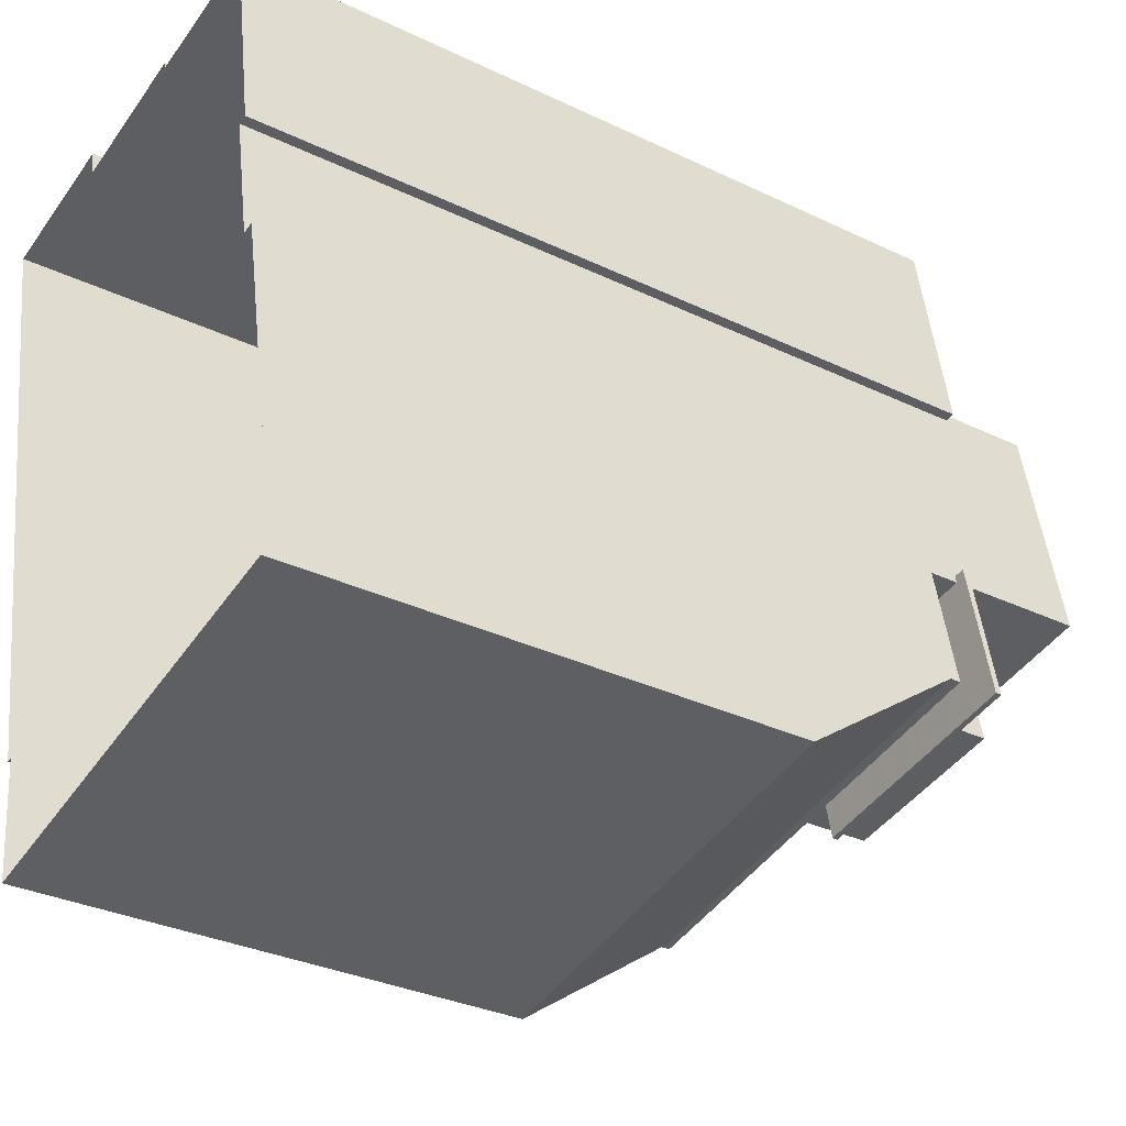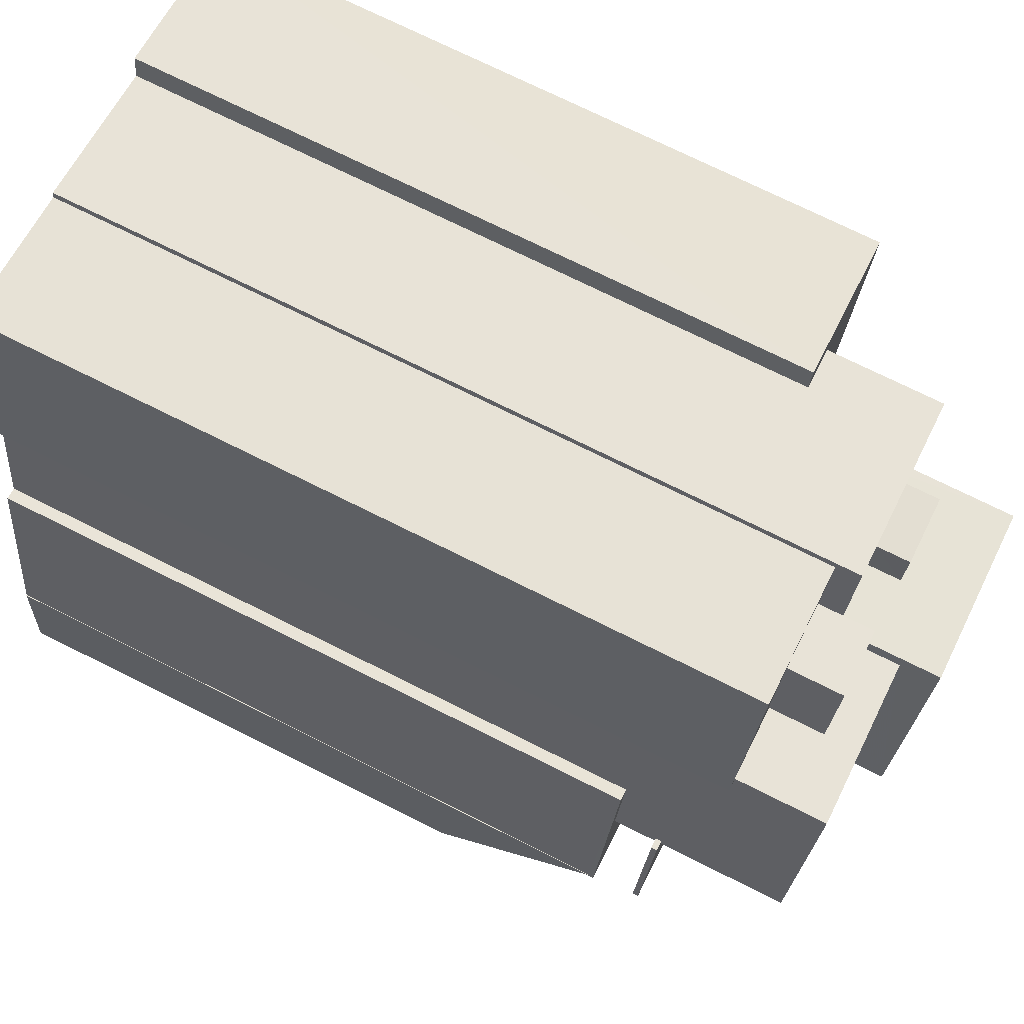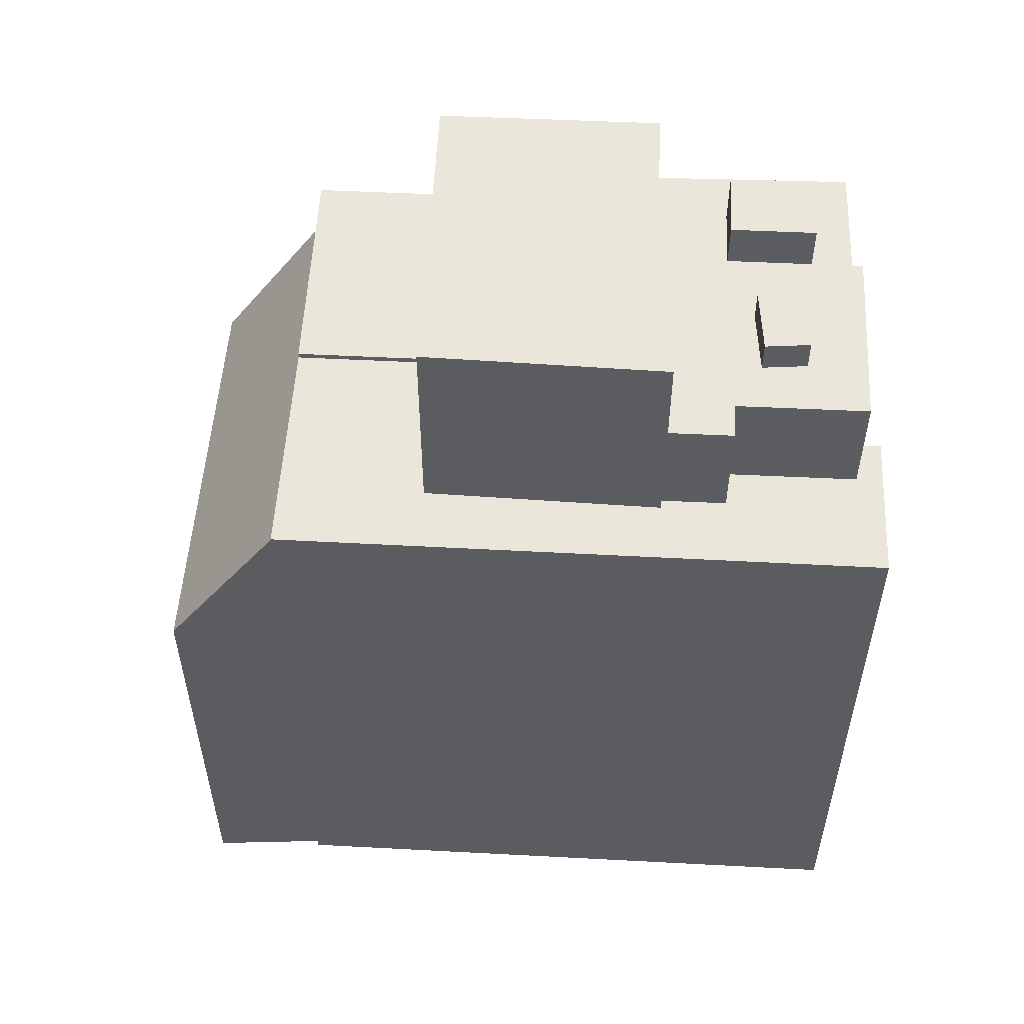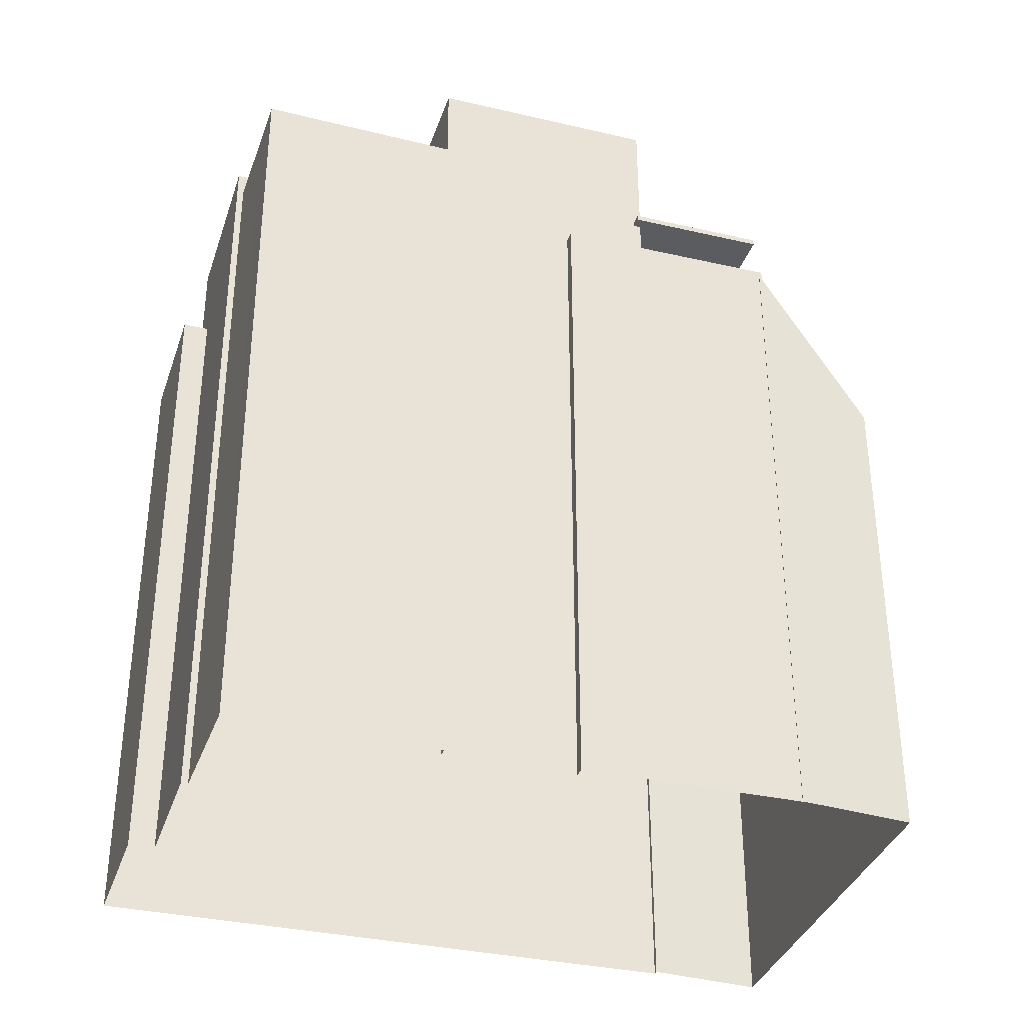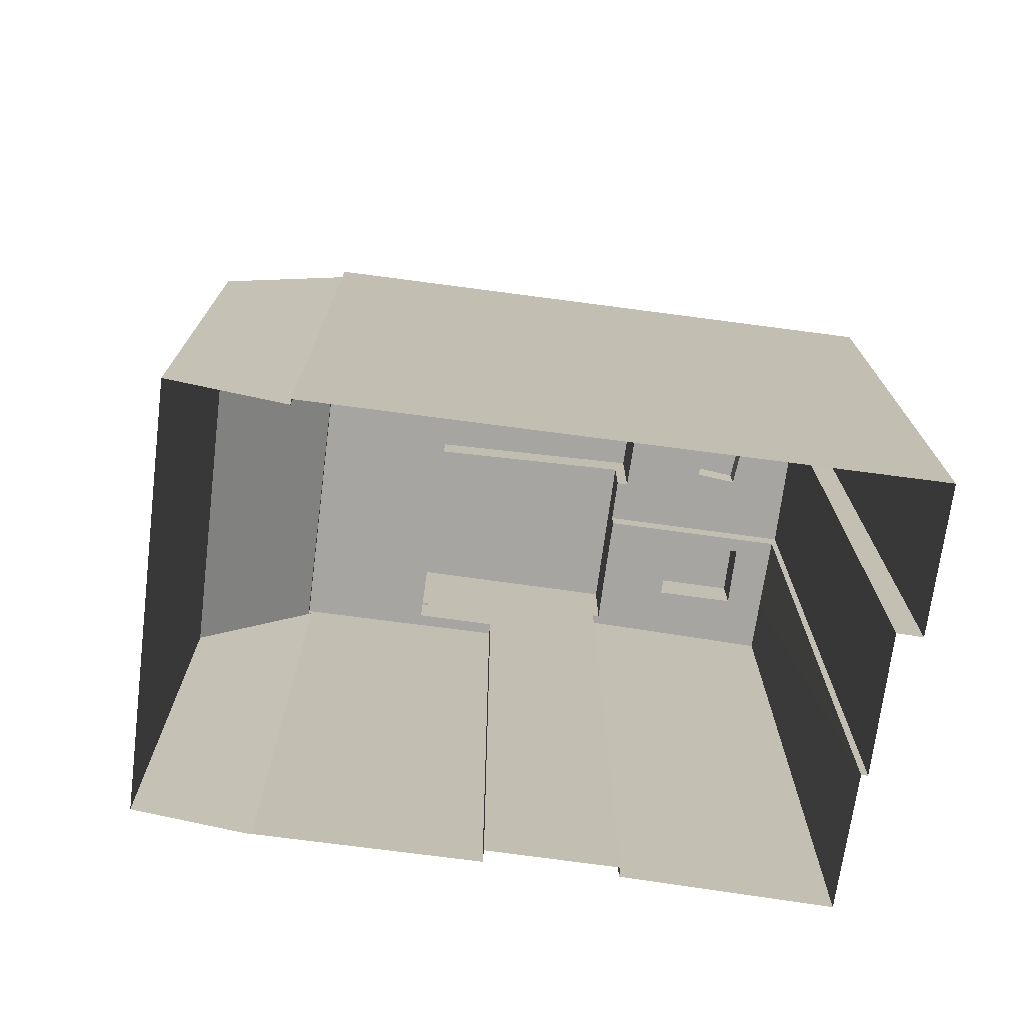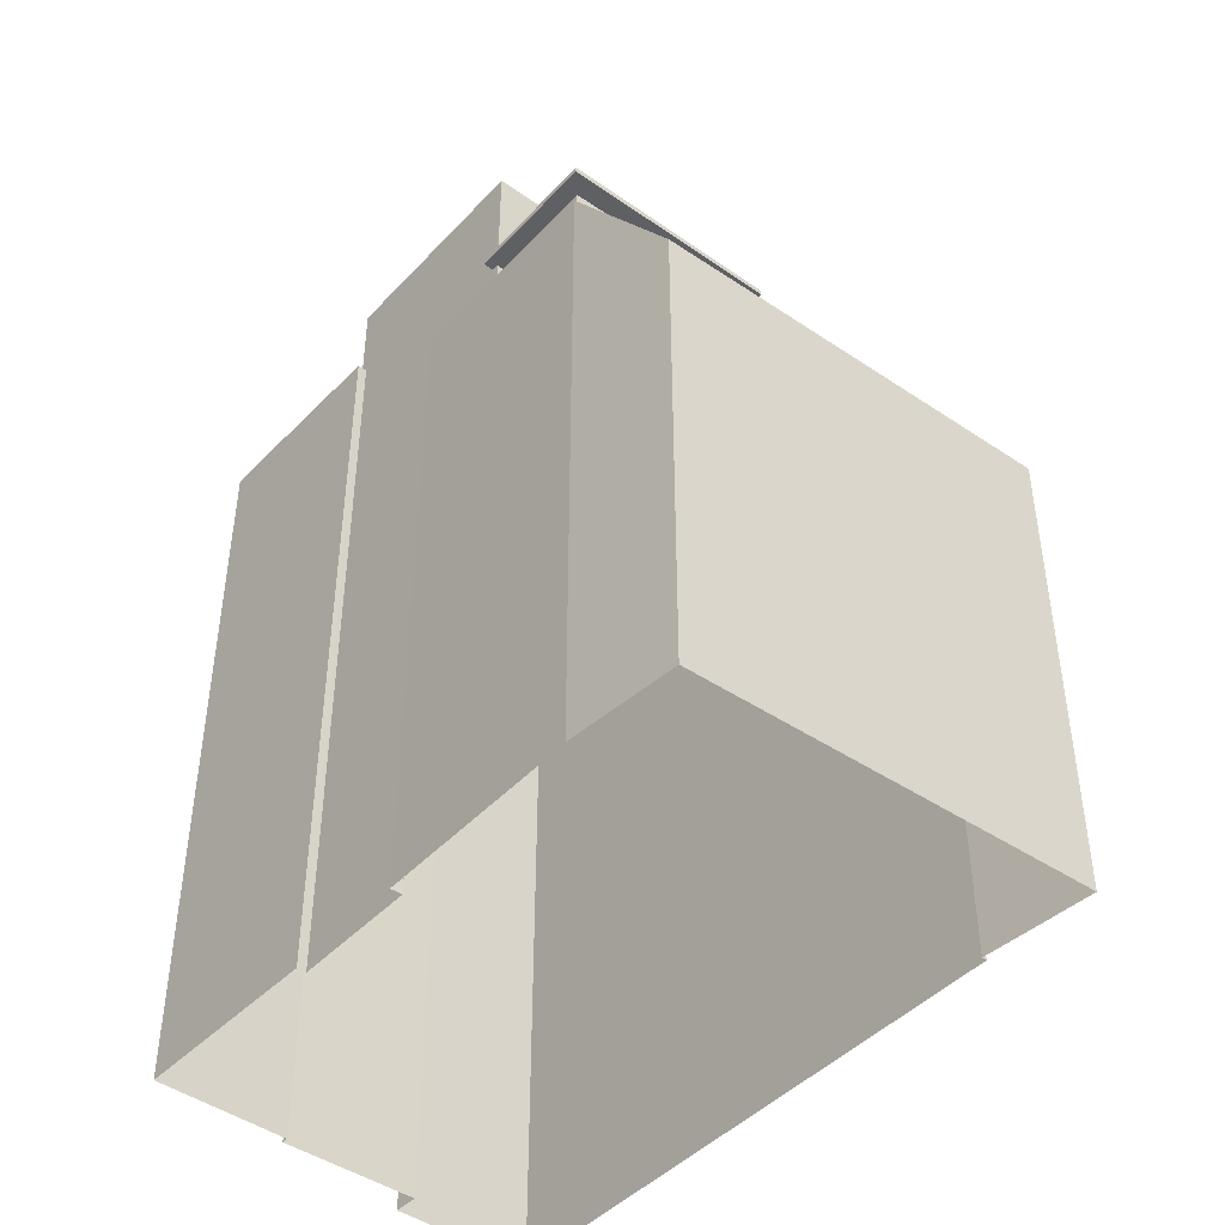
<metadata>
{"format":"obj","ext":"obj","renderer":"f3d","projection":"perspective","resolution":1024,"background":"white","views":[{"elev":-32.1,"azim":-123.9,"up":"+Y"},{"elev":73.0,"azim":-63.4,"up":"+Y"},{"elev":54.7,"azim":82.0,"up":"+Z"},{"elev":-34.7,"azim":-118.2,"up":"+Z"},{"elev":-73.9,"azim":71.3,"up":"+Z"},{"elev":-44.3,"azim":-50.3,"up":"+Z"}]}
</metadata>
<code>
v -1.175e+04 -3.359e+04 31.7
v -1.175e+04 -3.359e+04 31.7
v -1.175e+04 -3.359e+04 31.7
v -1.175e+04 -3.361e+04 31.7
v -1.175e+04 -3.361e+04 31.7
v -1.175e+04 -3.361e+04 31.7
v -1.177e+04 -3.361e+04 31.7
v -1.176e+04 -3.359e+04 31.7
v -1.176e+04 -3.359e+04 31.7
v -1.176e+04 -3.359e+04 31.7
v -1.176e+04 -3.359e+04 31.7
v -1.177e+04 -3.36e+04 31.7
v -1.177e+04 -3.36e+04 31.7
v -1.176e+04 -3.359e+04 31.7
v -1.176e+04 -3.36e+04 31.7
v -1.176e+04 -3.36e+04 31.7
v -1.176e+04 -3.36e+04 50.12
v -1.176e+04 -3.36e+04 50.12
v -1.176e+04 -3.36e+04 50.12
v -1.176e+04 -3.36e+04 50.12
v -1.176e+04 -3.36e+04 50.12
v -1.176e+04 -3.36e+04 50.12
v -1.176e+04 -3.36e+04 50.12
v -1.176e+04 -3.36e+04 50.12
v -1.177e+04 -3.36e+04 48.84
v -1.177e+04 -3.36e+04 48.73
v -1.177e+04 -3.36e+04 48.84
v -1.177e+04 -3.361e+04 44.52
v -1.175e+04 -3.361e+04 48.82
v -1.175e+04 -3.361e+04 44.47
v -1.176e+04 -3.36e+04 49
v -1.177e+04 -3.36e+04 49
v -1.176e+04 -3.36e+04 49
v -1.175e+04 -3.359e+04 49
v -1.175e+04 -3.359e+04 49
v -1.175e+04 -3.359e+04 49
v -1.175e+04 -3.359e+04 49
v -1.176e+04 -3.36e+04 49
v -1.175e+04 -3.361e+04 49
v -1.176e+04 -3.36e+04 49
v -1.175e+04 -3.36e+04 49
v -1.175e+04 -3.359e+04 49
v -1.175e+04 -3.359e+04 49
v -1.175e+04 -3.36e+04 49
v -1.176e+04 -3.36e+04 49
v -1.176e+04 -3.36e+04 49
v -1.176e+04 -3.359e+04 51.9
v -1.175e+04 -3.359e+04 51.9
v -1.176e+04 -3.359e+04 51.9
v -1.176e+04 -3.359e+04 51.9
v -1.176e+04 -3.359e+04 51.9
v -1.176e+04 -3.359e+04 51.9
v -1.176e+04 -3.359e+04 51.9
v -1.175e+04 -3.359e+04 51.9
v -1.176e+04 -3.36e+04 51.9
v -1.176e+04 -3.36e+04 51.9
v -1.176e+04 -3.36e+04 51.9
v -1.175e+04 -3.36e+04 51.9
v -1.175e+04 -3.359e+04 51.9
v -1.175e+04 -3.359e+04 51.9
v -1.176e+04 -3.359e+04 52.75
v -1.176e+04 -3.359e+04 52.75
v -1.176e+04 -3.359e+04 52.75
v -1.176e+04 -3.359e+04 52.75
v -1.176e+04 -3.36e+04 53.63
v -1.176e+04 -3.36e+04 53.63
v -1.176e+04 -3.36e+04 53.63
v -1.176e+04 -3.359e+04 53.63
v -1.176e+04 -3.36e+04 53.63
v -1.176e+04 -3.36e+04 53.63
v -1.176e+04 -3.36e+04 50.27
v -1.176e+04 -3.36e+04 50.27
v -1.176e+04 -3.36e+04 50.27
v -1.176e+04 -3.36e+04 50.27
v -1.176e+04 -3.36e+04 50.27
v -1.176e+04 -3.36e+04 50.27
v -1.176e+04 -3.36e+04 50.27
v -1.176e+04 -3.36e+04 50.27
v -1.176e+04 -3.359e+04 52.67
v -1.176e+04 -3.359e+04 52.67
v -1.176e+04 -3.359e+04 52.67
v -1.176e+04 -3.359e+04 52.67
v -1.176e+04 -3.359e+04 51.29
v -1.176e+04 -3.359e+04 51.29
v -1.176e+04 -3.359e+04 51.29
v -1.176e+04 -3.359e+04 51.29
v -1.176e+04 -3.359e+04 51.29
v -1.176e+04 -3.359e+04 51.29
v -1.176e+04 -3.359e+04 51.29
v -1.176e+04 -3.359e+04 51.29
v -1.176e+04 -3.359e+04 51.29
v -1.176e+04 -3.36e+04 51.29
v -1.176e+04 -3.359e+04 51.29
v -1.176e+04 -3.359e+04 51.29
v -1.176e+04 -3.36e+04 54.61
v -1.175e+04 -3.36e+04 54.61
v -1.176e+04 -3.36e+04 54.61
v -1.176e+04 -3.36e+04 54.61
f 1 2 3
f 4 5 2
f 5 6 7
f 8 3 9
f 10 9 11
f 12 13 7
f 10 11 14
f 15 16 13
f 11 3 16
f 2 5 3
f 13 5 7
f 9 3 11
f 16 5 13
f 3 5 16
f 17 18 19
f 20 21 22
f 18 23 19
f 22 21 24
f 19 23 24
f 21 19 24
f 25 26 27
f 25 28 26
f 26 28 29
f 28 30 29
f 31 32 33
f 34 35 36
f 34 36 37
f 38 32 39
f 40 31 33
f 39 37 41
f 36 42 43
f 43 44 41
f 45 38 46
f 33 32 38
f 39 41 46
f 37 36 43
f 38 39 46
f 37 43 41
f 47 48 49
f 50 51 52
f 51 50 53
f 48 54 49
f 54 53 49
f 49 53 50
f 55 51 56
f 56 57 55
f 55 52 51
f 58 59 60
f 58 60 55
f 55 47 52
f 47 60 48
f 55 60 47
f 61 62 63
f 64 61 63
f 65 66 67
f 67 66 68
f 69 66 65
f 68 66 70
f 71 72 73
f 73 72 74
f 74 75 76
f 72 71 77
f 76 75 78
f 72 75 74
f 79 80 81
f 82 79 81
f 83 84 85
f 86 83 87
f 88 89 90
f 84 86 89
f 89 86 90
f 86 84 83
f 86 87 91
f 87 92 91
f 90 93 88
f 91 92 94
f 93 91 94
f 88 93 94
f 95 96 97
f 98 95 97
f 30 6 5
f 29 30 5
f 30 7 6
f 30 28 7
f 28 25 12
f 7 28 12
f 13 12 25
f 27 13 25
f 32 29 39
f 39 29 4
f 32 26 29
f 4 29 5
f 31 16 15
f 31 40 16
f 35 34 1
f 3 35 1
f 34 37 2
f 1 34 2
f 39 4 2
f 37 39 2
f 26 32 27
f 13 27 15
f 15 27 31
f 27 32 31
f 54 35 53
f 53 35 8
f 54 36 35
f 8 35 3
f 60 42 48
f 48 36 54
f 48 42 36
f 43 60 59
f 43 42 60
f 43 59 58
f 44 43 58
f 53 94 51
f 51 92 56
f 51 94 92
f 8 9 94
f 53 8 94
f 50 63 62
f 50 52 63
f 49 62 61
f 49 50 62
f 49 61 64
f 47 49 64
f 47 64 63
f 52 47 63
f 33 20 40
f 11 16 40
f 75 67 78
f 85 67 68
f 85 68 83
f 11 40 85
f 33 21 20
f 20 78 40
f 78 67 85
f 40 78 85
f 70 56 68
f 83 68 87
f 70 57 56
f 87 56 92
f 68 56 87
f 45 17 19
f 38 45 19
f 77 69 65
f 72 77 65
f 38 19 21
f 33 38 21
f 72 67 75
f 72 65 67
f 20 22 76
f 78 20 76
f 18 73 23
f 18 71 73
f 23 74 24
f 23 73 74
f 74 76 22
f 24 74 22
f 93 82 81
f 93 90 82
f 80 93 81
f 80 91 93
f 91 80 79
f 86 91 79
f 90 86 79
f 82 90 79
f 84 89 10
f 14 84 10
f 89 88 10
f 10 88 9
f 88 94 9
f 11 85 84
f 14 11 84
f 44 58 41
f 41 58 96
f 96 58 97
f 58 55 97
f 41 96 95
f 46 41 95
f 46 18 45
f 46 95 71
f 45 18 17
f 69 98 66
f 69 95 98
f 77 71 69
f 18 46 71
f 71 95 69
f 55 70 97
f 97 70 98
f 55 57 70
f 98 70 66

</code>
